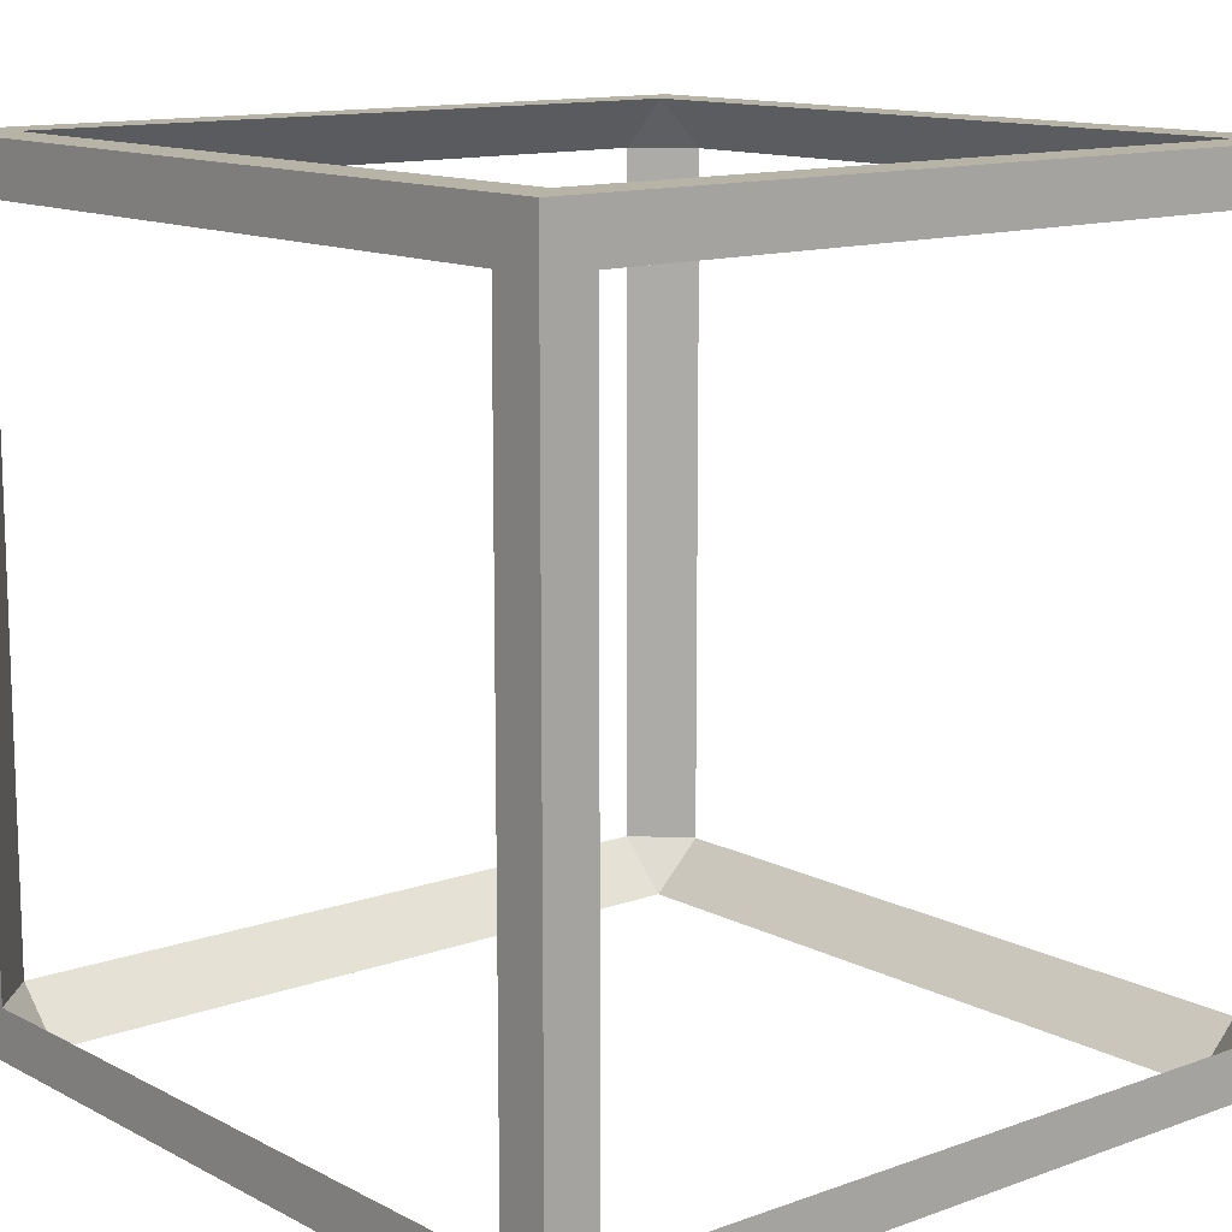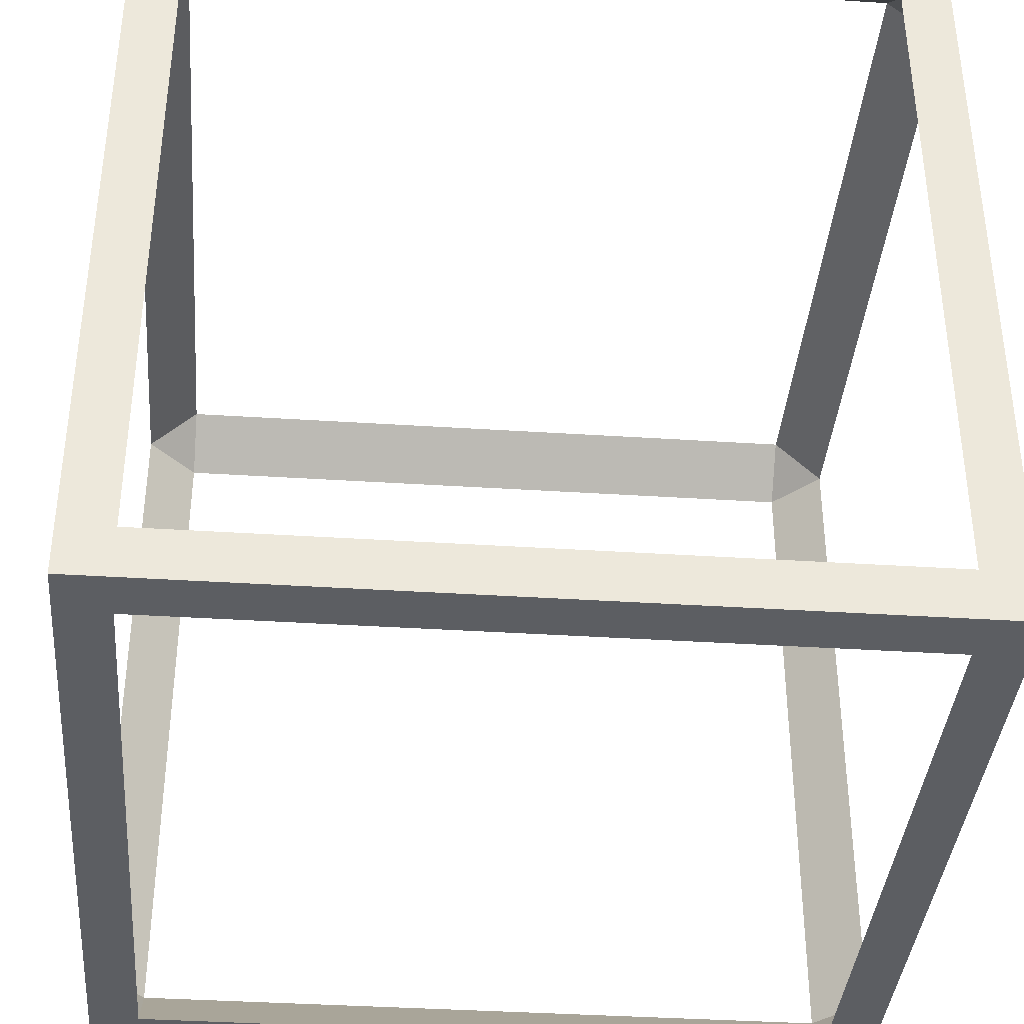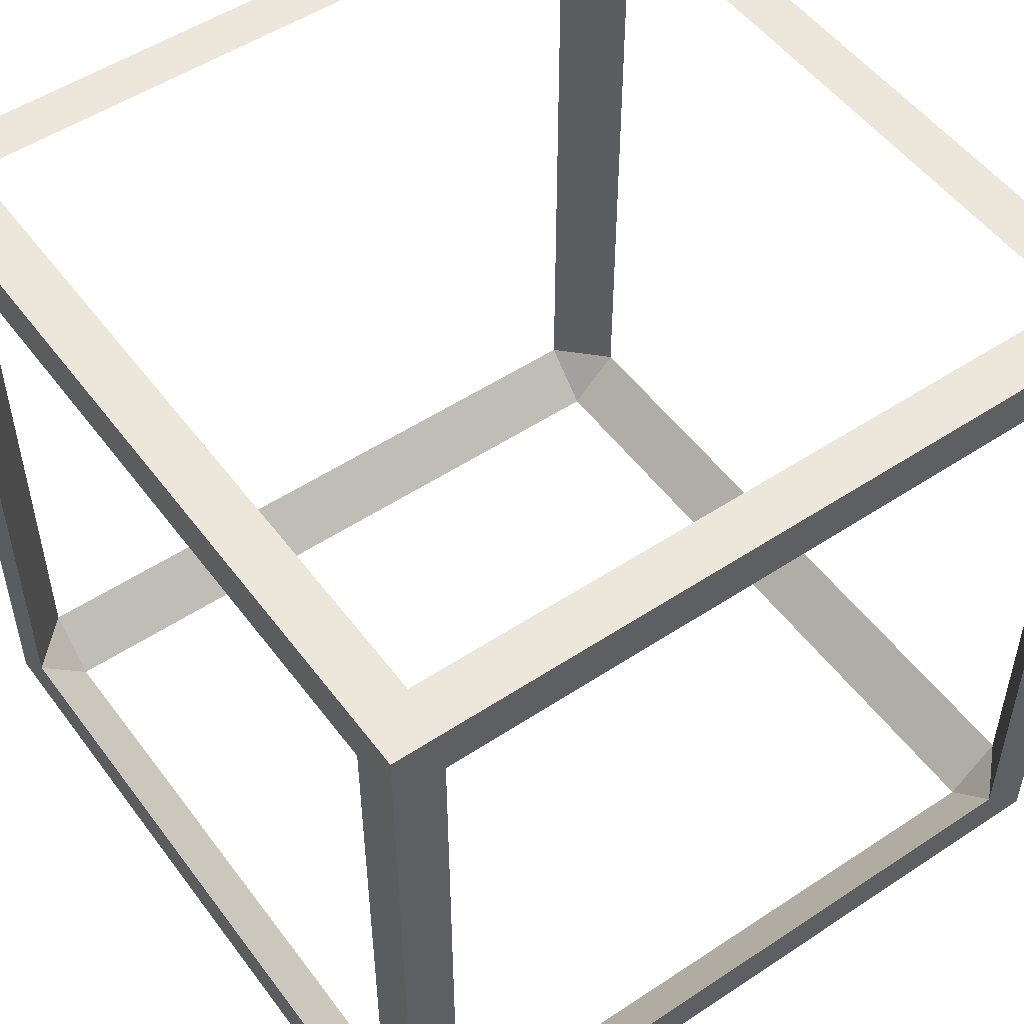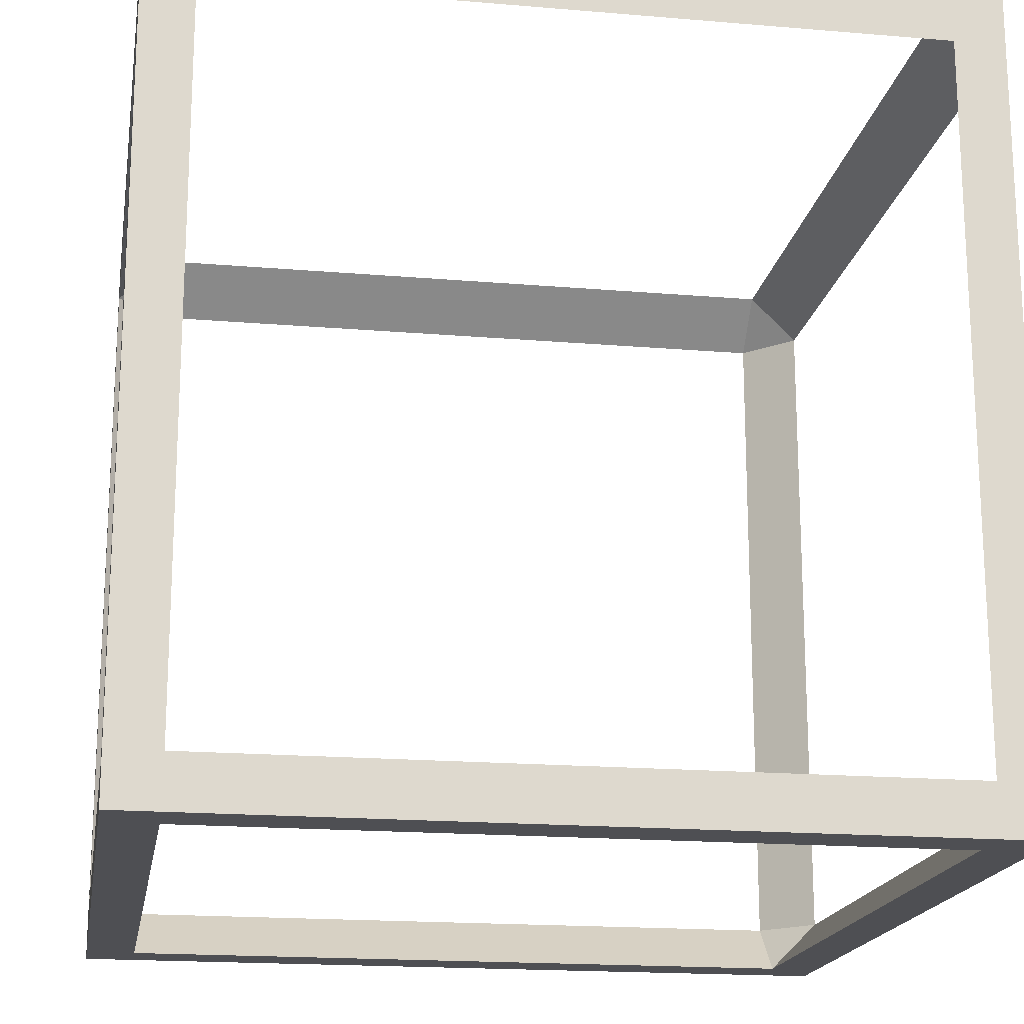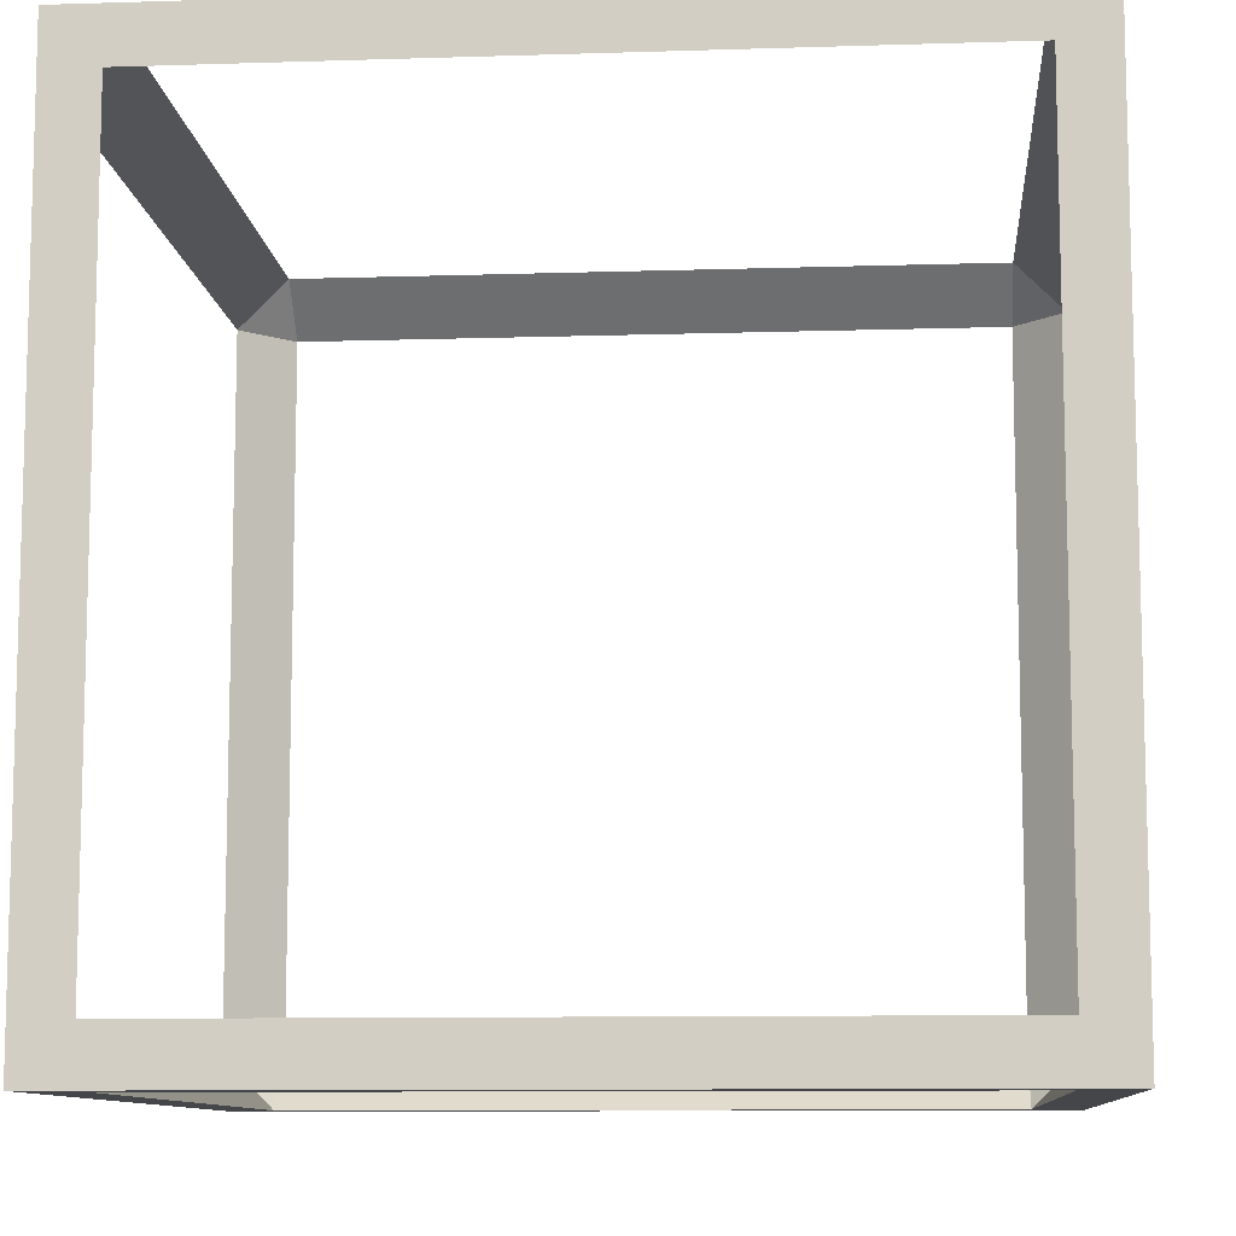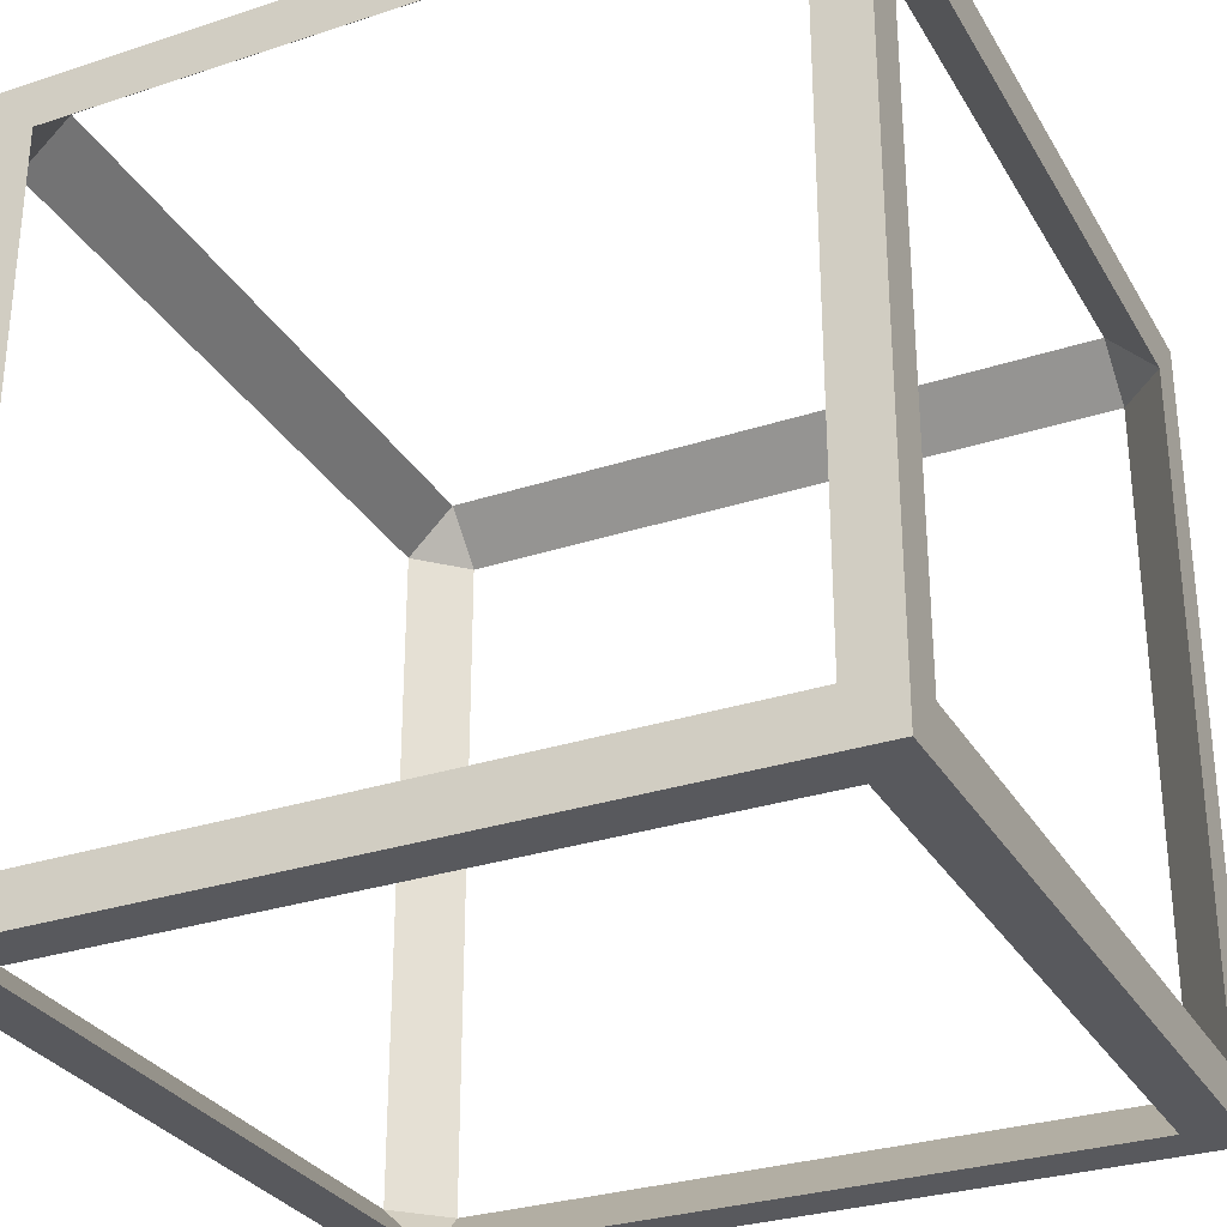
<metadata>
{"format":"obj","ext":"obj","renderer":"f3d","projection":"perspective","resolution":1024,"background":"white","views":[{"elev":12.6,"azim":-40.0,"up":"+Y"},{"elev":-38.1,"azim":175.3,"up":"+Z"},{"elev":51.9,"azim":54.4,"up":"+Z"},{"elev":-18.1,"azim":170.6,"up":"+Y"},{"elev":-9.8,"azim":-175.3,"up":"+Y"},{"elev":-30.2,"azim":25.4,"up":"+Y"}]}
</metadata>
<code>
o Cube
v 1 0 -1
v 1 0 1
v -1 0 1
v -1 0 -1
v 1 2 -1
v 1 2 1
v -1 2 1
v -1 2 -1
v 1 0 0
v 0 0 -1
v 1 1 -1
v 0 0 1
v 1 1 1
v -1 0 -0
v -1 1 1
v -1 1 -1
v 1 2 1e-06
v 0 2 -1
v -1e-06 2 1
v -1 2 -0
v 1 0 0.875
v -0.875 0 -1
v 1 1.875 -1
v -0.875 0 1
v 1 1.875 1
v -1 0 -0.875
v -1 1.875 1
v -1 1.875 -1
v 1 2 0.875
v -0.875 2 -1
v -0.875 2 1
v -1 2 -0.875
v 1 0 -0.875
v 0.875 0 -1
v 1 0.125 -1
v 0.875 0 1
v 1 0.125 1
v -1 0 0.875
v -1 0.125 1
v -1 0.125 -1
v 1 2 -0.875
v 0.875 2 -1
v 0.875 2 1
v -1 2 0.875
v -0.875 1 -1
v 0.875 1 -1
v 0 1.875 -1
v 0 0.125 -1
v -1 1 -0.875
v -1 1 0.875
v -1 0.125 -0
v -1 1.875 -0
v -0.875 1 1
v 0.875 1 1
v -0 0.125 1
v -0 1.875 1
v 1 1 0.875
v 1 1 -0.875
v 1 0.125 0
v 1 1.875 0
v -0 2 0.875
v 0 2 -0.875
v 0.875 2 0
v -0.875 2 0
v -0.875 0 -0
v 0.875 0 -0
v 0 0 -0.875
v 0 0 0.875
v 0.875 0 0.875
v 0.875 0 -0.875
v -0.875 0 -0.875
v -0.875 2 -0.875
v 0.875 2 -0.875
v 0.875 2 0.875
v 1 1.875 -0.875
v 1 0.125 -0.875
v 1 0.125 0.875
v 0.875 1.875 1
v 0.875 0.125 1
v -0.875 0.125 1
v -1 1.875 0.875
v -1 0.125 0.875
v -1 0.125 -0.875
v 0.875 0.125 -1
v 0.875 1.875 -1
v -0.875 1.875 -1
v -0.875 0.125 -1
v -1 1.875 -0.875
v -0.875 1.875 1
v 1 1.875 0.875
v -0.875 2 0.875
v -0.875 0 0.875
f 24 38 92
f 91 7 31
f 29 25 90
f 31 27 89
f 88 8 28
f 87 4 40
f 45 28 86
f 69 59 66
f 34 48 84
f 49 40 83
f 68 79 69
f 44 52 81
f 53 39 80
f 82 65 51
f 43 56 78
f 57 37 77
f 45 88 49
f 41 60 75
f 61 43 74
f 72 52 88
f 72 20 64
f 71 14 26
f 74 60 90
f 69 12 68
f 60 73 75
f 9 69 66
f 21 36 69
f 70 10 34
f 33 34 1
f 33 66 70
f 71 4 22
f 67 22 10
f 62 86 47
f 64 81 52
f 30 62 18
f 30 32 72
f 41 63 17
f 42 41 5
f 18 73 42
f 74 6 29
f 17 74 29
f 78 61 74
f 45 83 87
f 23 58 11
f 5 75 23
f 76 9 33
f 35 33 1
f 11 76 35
f 77 2 21
f 59 21 9
f 46 75 85
f 51 71 83
f 25 54 13
f 6 78 25
f 79 12 36
f 37 36 2
f 13 79 37
f 80 3 24
f 55 24 12
f 87 67 48
f 55 92 80
f 27 50 15
f 7 81 27
f 82 14 38
f 39 38 3
f 15 82 39
f 26 40 4
f 51 26 14
f 82 53 80
f 66 76 70
f 35 46 11
f 1 84 35
f 85 18 42
f 23 42 5
f 11 85 23
f 30 28 8
f 18 86 30
f 79 57 77
f 87 16 45
f 78 57 54
f 10 87 48
f 88 16 49
f 81 53 50
f 52 32 88
f 89 15 53
f 48 70 84
f 19 89 56
f 90 13 57
f 76 46 84
f 17 90 60
f 91 19 61
f 56 91 61
f 64 44 91
f 65 38 14
f 73 47 85
f 12 92 68
f 76 84 70
f 75 73 85
f 78 74 90
f 91 89 81
f 88 86 72
f 83 71 87
f 82 80 92
f 79 77 69
f 24 3 38
f 91 44 7
f 29 6 25
f 31 7 27
f 88 32 8
f 87 22 4
f 45 16 28
f 69 77 59
f 34 10 48
f 49 16 40
f 68 55 79
f 44 20 52
f 53 15 39
f 82 92 65
f 43 19 56
f 57 13 37
f 45 86 88
f 41 17 60
f 61 19 43
f 72 64 52
f 72 32 20
f 71 65 14
f 74 63 60
f 69 36 12
f 60 63 73
f 9 21 69
f 21 2 36
f 70 67 10
f 33 70 34
f 33 9 66
f 71 26 4
f 67 71 22
f 62 72 86
f 64 91 81
f 30 72 62
f 30 8 32
f 41 73 63
f 42 73 41
f 18 62 73
f 74 43 6
f 17 63 74
f 78 56 61
f 45 49 83
f 23 75 58
f 5 41 75
f 76 59 9
f 35 76 33
f 11 58 76
f 77 37 2
f 59 77 21
f 46 58 75
f 51 65 71
f 25 78 54
f 6 43 78
f 79 55 12
f 37 79 36
f 13 54 79
f 80 39 3
f 55 80 24
f 87 71 67
f 55 68 92
f 27 81 50
f 7 44 81
f 82 51 14
f 39 82 38
f 15 50 82
f 26 83 40
f 51 83 26
f 82 50 53
f 66 59 76
f 35 84 46
f 1 34 84
f 85 47 18
f 23 85 42
f 11 46 85
f 30 86 28
f 18 47 86
f 79 54 57
f 87 40 16
f 78 90 57
f 10 22 87
f 88 28 16
f 81 89 53
f 52 20 32
f 89 27 15
f 48 67 70
f 19 31 89
f 90 25 13
f 76 58 46
f 17 29 90
f 91 31 19
f 56 89 91
f 64 20 44
f 65 92 38
f 73 62 47
f 12 24 92

</code>
